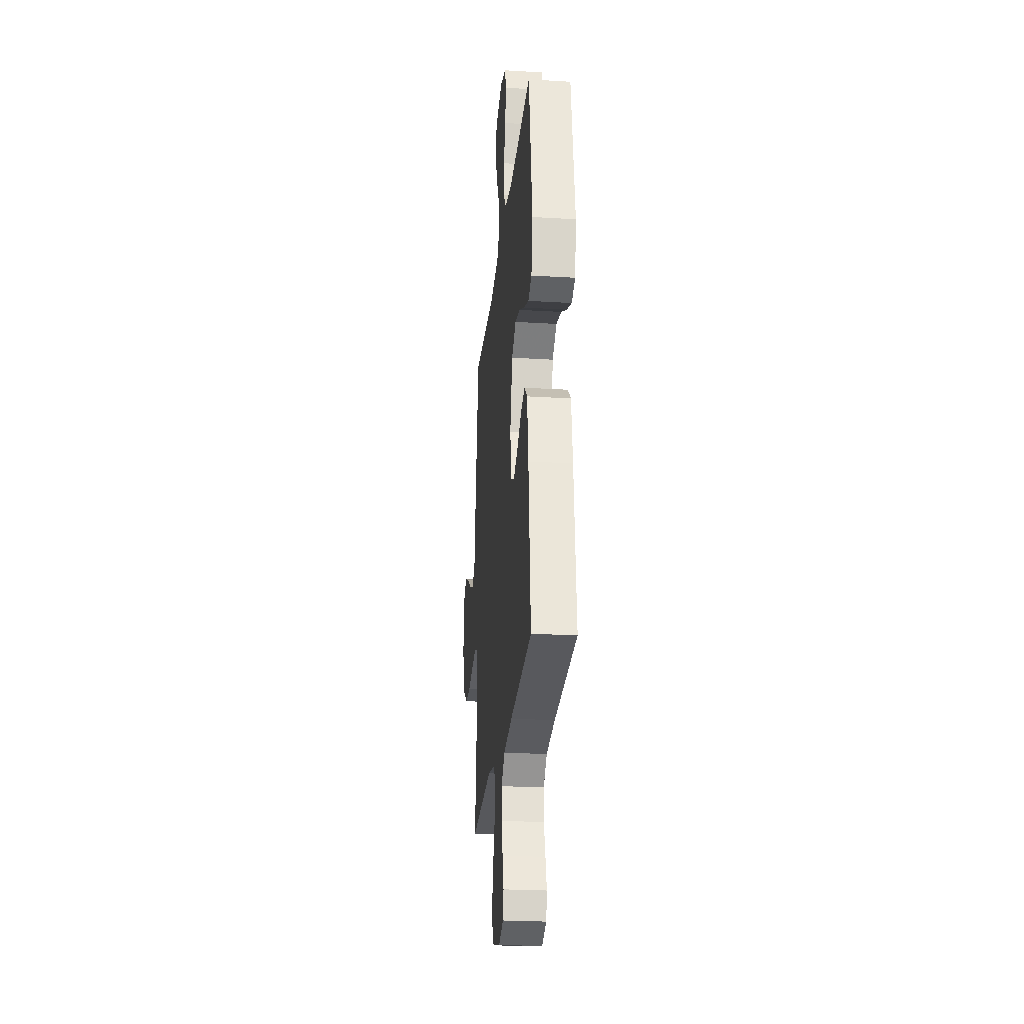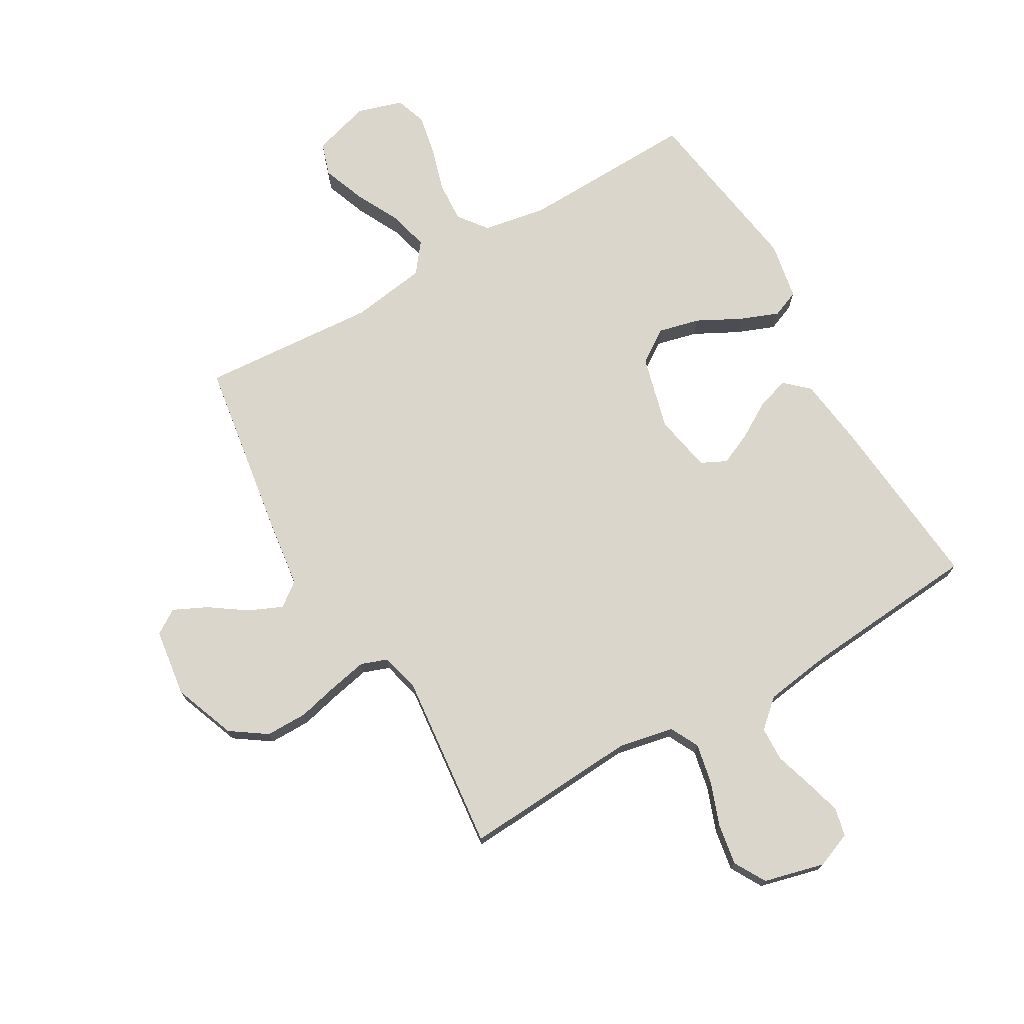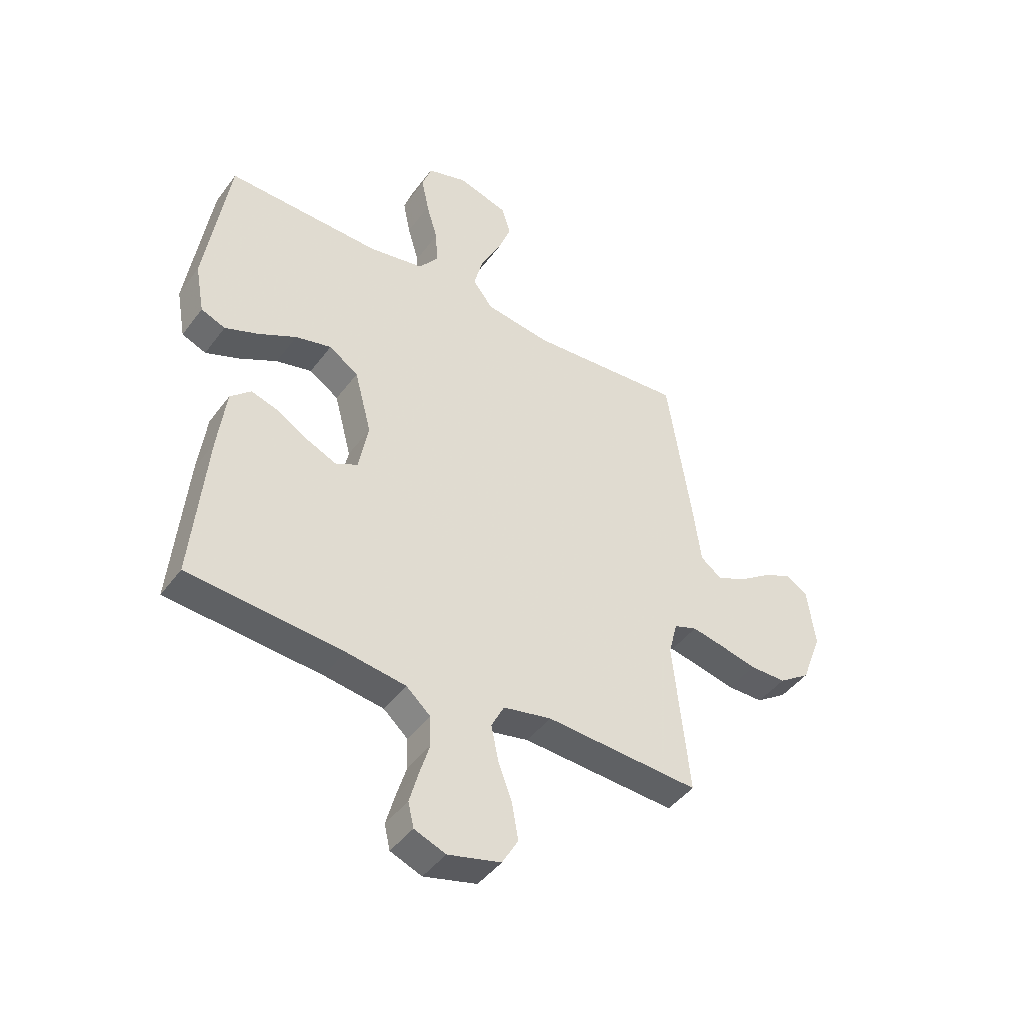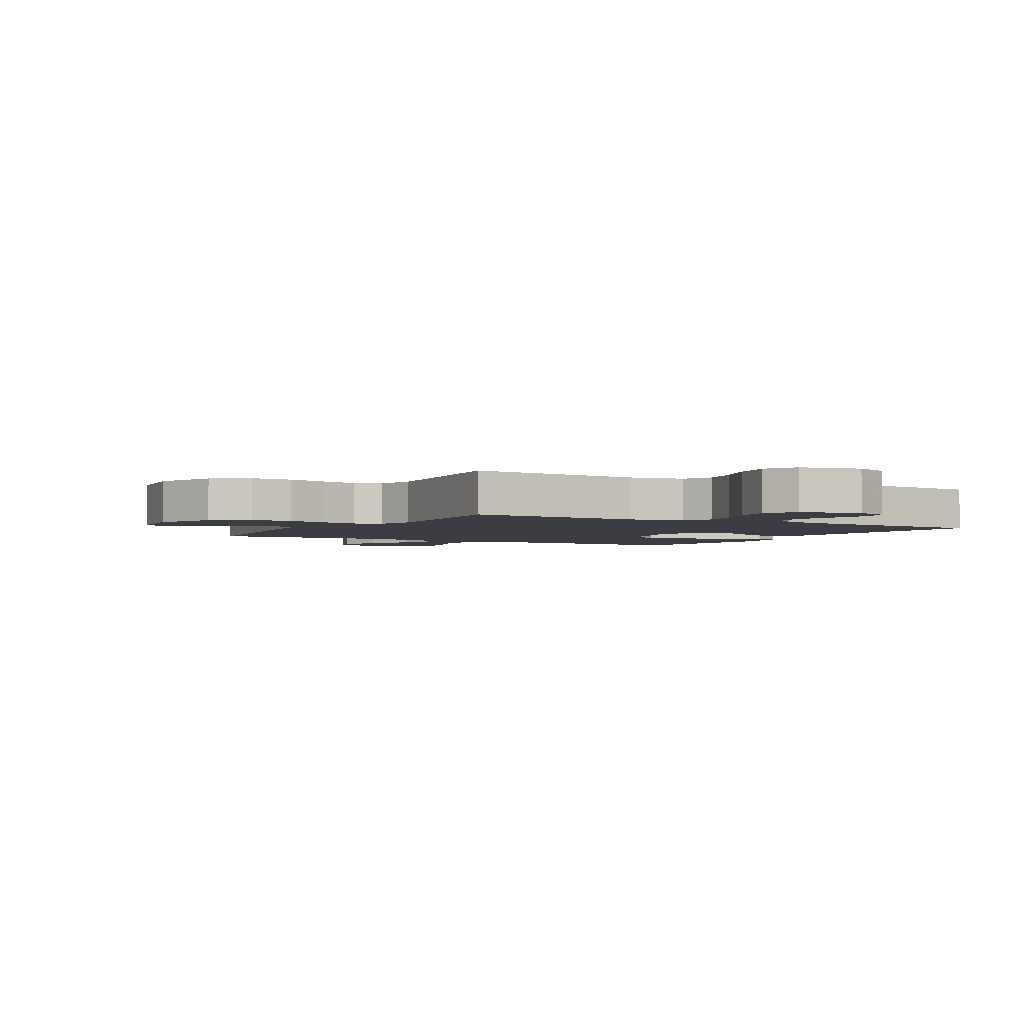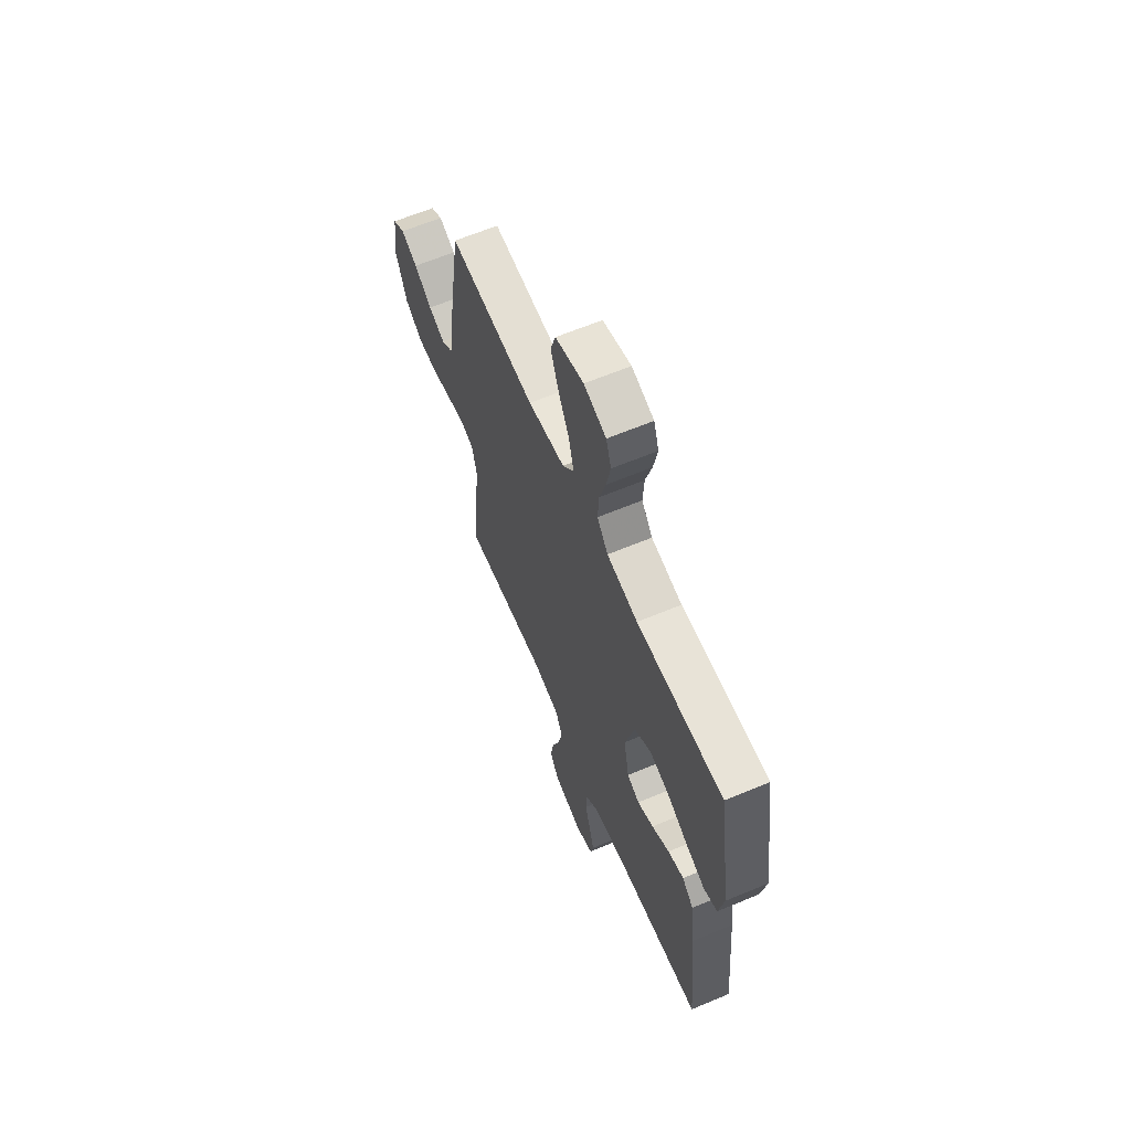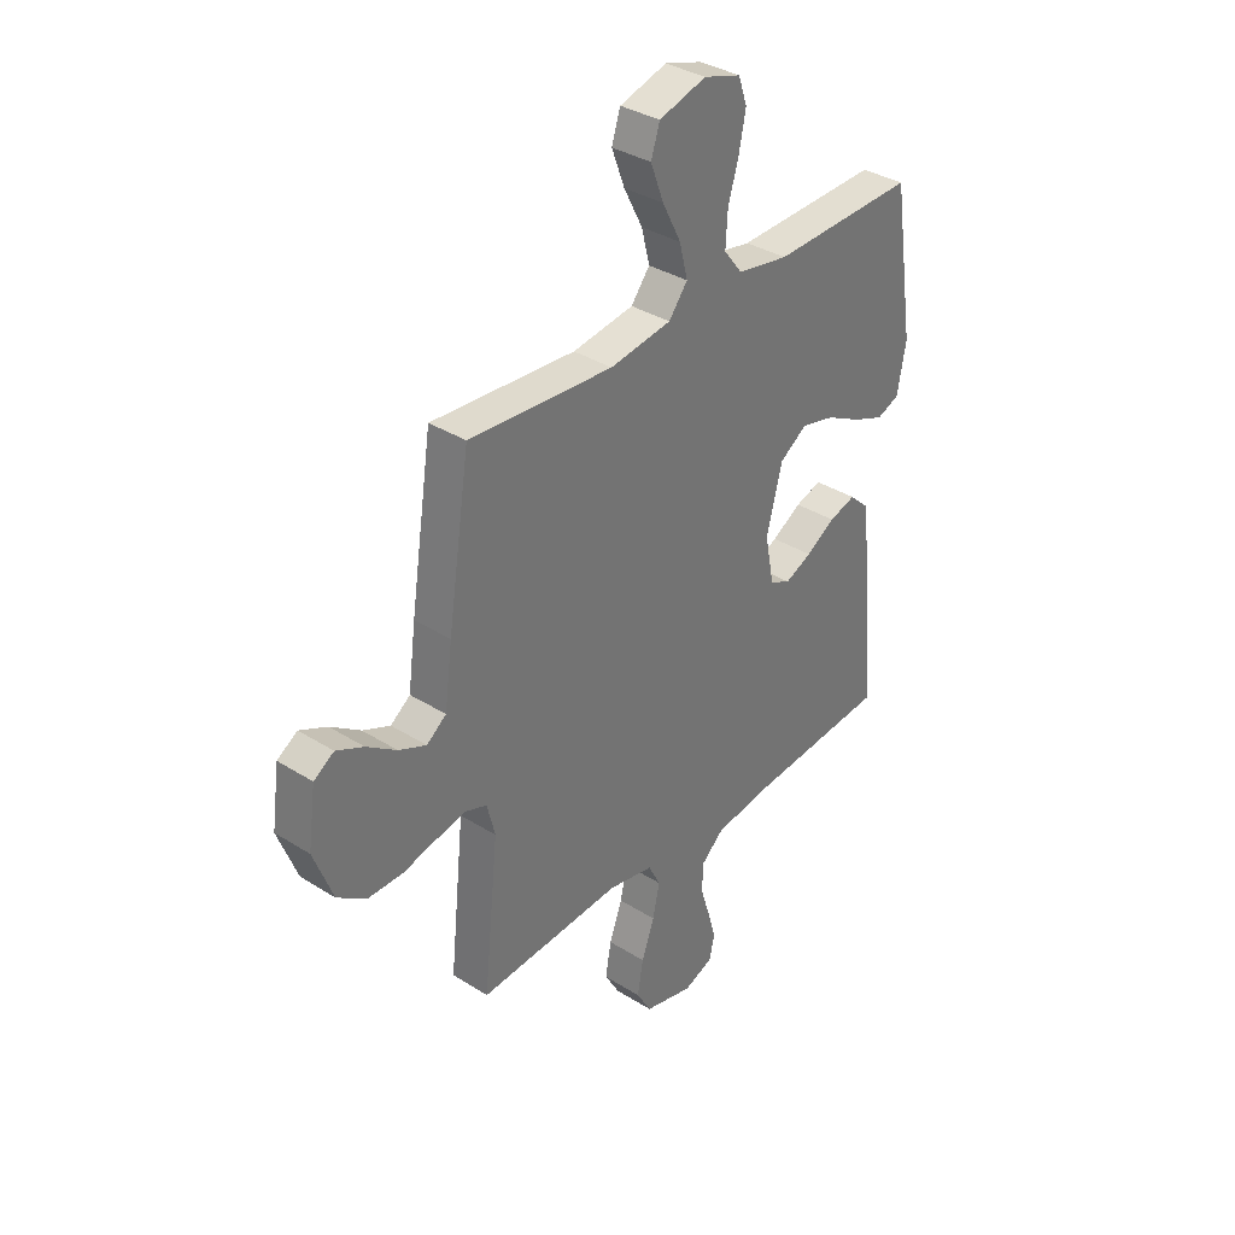
<metadata>
{"format":"obj","ext":"obj","renderer":"f3d","projection":"perspective","resolution":1024,"background":"white","views":[{"elev":-25.2,"azim":-95.6,"up":"+Z"},{"elev":73.5,"azim":150.0,"up":"+Y"},{"elev":-44.2,"azim":-33.9,"up":"+Z"},{"elev":-2.9,"azim":149.9,"up":"+Y"},{"elev":63.6,"azim":-112.9,"up":"+Z"},{"elev":35.2,"azim":130.0,"up":"+Z"}]}
</metadata>
<code>
v -0.5 0.07 0.5
v -0.2 0.07 0.491
v -0.093 0.07 0.51
v -0.055 0.07 0.559
v -0.059 0.07 0.627
v -0.081 0.07 0.702
v -0.095 0.07 0.772
v -0.077 0.07 0.825
v 0 0.07 0.849
v 0.098 0.07 0.82
v 0.116 0.07 0.764
v 0.089 0.07 0.692
v 0.05 0.07 0.616
v 0.033 0.07 0.548
v 0.072 0.07 0.498
v 0.2 0.07 0.479
v 0.5 0.07 0.5
v 0.546 0.07 0.2
v 0.562 0.07 0.079
v 0.603 0.07 0.048
v 0.66 0.07 0.073
v 0.722 0.07 0.116
v 0.779 0.07 0.143
v 0.821 0.07 0.116
v 0.837 0.07 0
v 0.797 0.07 -0.105
v 0.736 0.07 -0.147
v 0.665 0.07 -0.147
v 0.594 0.07 -0.13
v 0.531 0.07 -0.117
v 0.486 0.07 -0.133
v 0.469 0.07 -0.2
v 0.5 0.07 -0.5
v 0.2 0.07 -0.481
v 0.106 0.07 -0.5
v 0.081 0.07 -0.549
v 0.095 0.07 -0.617
v 0.122 0.07 -0.691
v 0.134 0.07 -0.761
v 0.103 0.07 -0.815
v 0 0.07 -0.841
v -0.061 0.07 -0.817
v -0.072 0.07 -0.769
v -0.055 0.07 -0.708
v -0.035 0.07 -0.643
v -0.037 0.07 -0.584
v -0.084 0.07 -0.542
v -0.2 0.07 -0.525
v -0.5 0.07 -0.5
v -0.472 0.07 -0.2
v -0.456 0.07 -0.077
v -0.416 0.07 -0.04
v -0.361 0.07 -0.057
v -0.3 0.07 -0.094
v -0.244 0.07 -0.119
v -0.201 0.07 -0.098
v -0.182 0.07 0
v -0.215 0.07 0.126
v -0.272 0.07 0.164
v -0.342 0.07 0.147
v -0.415 0.07 0.109
v -0.481 0.07 0.083
v -0.528 0.07 0.102
v -0.546 0.07 0.2
v -0.5 0 0.5
v -0.2 0 0.491
v -0.093 0 0.51
v -0.055 0 0.559
v -0.059 0 0.627
v -0.081 0 0.702
v -0.095 0 0.772
v -0.077 0 0.825
v 0 0 0.849
v 0.098 0 0.82
v 0.116 0 0.764
v 0.089 0 0.692
v 0.05 0 0.616
v 0.033 0 0.548
v 0.072 0 0.498
v 0.2 0 0.479
v 0.5 0 0.5
v 0.546 0 0.2
v 0.562 0 0.079
v 0.603 0 0.048
v 0.66 0 0.073
v 0.722 0 0.116
v 0.779 0 0.143
v 0.821 0 0.116
v 0.837 0 0
v 0.797 0 -0.105
v 0.736 0 -0.147
v 0.665 0 -0.147
v 0.594 0 -0.13
v 0.531 0 -0.117
v 0.486 0 -0.133
v 0.469 0 -0.2
v 0.5 0 -0.5
v 0.2 0 -0.481
v 0.106 0 -0.5
v 0.081 0 -0.549
v 0.095 0 -0.617
v 0.122 0 -0.691
v 0.134 0 -0.761
v 0.103 0 -0.815
v 0 0 -0.841
v -0.061 0 -0.817
v -0.072 0 -0.769
v -0.055 0 -0.708
v -0.035 0 -0.643
v -0.037 0 -0.584
v -0.084 0 -0.542
v -0.2 0 -0.525
v -0.5 0 -0.5
v -0.472 0 -0.2
v -0.456 0 -0.077
v -0.416 0 -0.04
v -0.361 0 -0.057
v -0.3 0 -0.094
v -0.244 0 -0.119
v -0.201 0 -0.098
v -0.182 0 0
v -0.215 0 0.126
v -0.272 0 0.164
v -0.342 0 0.147
v -0.415 0 0.109
v -0.481 0 0.083
v -0.528 0 0.102
v -0.546 0 0.2
f 63 64 1 2
f 60 61 62 63
f 59 60 63 2
f 58 59 2 3
f 57 58 3 4
f 56 57 4
f 51 52 53 54
f 51 54 55
f 48 49 50 51
f 47 48 51 55
f 46 47 55 56
f 42 43 44 45
f 40 41 42 45
f 40 45 46
f 37 38 39 40
f 36 37 40 46
f 35 36 46 56
f 32 33 34
f 31 32 34 35
f 26 27 28 29
f 26 29 30
f 25 26 30
f 24 25 30 31
f 21 22 23 24
f 20 21 24 31
f 16 17 18 19
f 15 16 19
f 10 11 12 13
f 10 13 14
f 9 10 14
f 8 9 14
f 5 6 7 8
f 5 8 14
f 4 5 14 15
f 19 20 31 35
f 19 35 56
f 4 15 19 56
f 66 65 128 127
f 127 126 125 124
f 66 127 124 123
f 67 66 123 122
f 68 67 122 121
f 68 121 120
f 118 117 116 115
f 119 118 115
f 115 114 113 112
f 119 115 112 111
f 120 119 111 110
f 109 108 107 106
f 109 106 105 104
f 110 109 104
f 104 103 102 101
f 110 104 101 100
f 120 110 100 99
f 98 97 96
f 99 98 96 95
f 93 92 91 90
f 94 93 90
f 94 90 89
f 95 94 89 88
f 88 87 86 85
f 95 88 85 84
f 83 82 81 80
f 83 80 79
f 77 76 75 74
f 78 77 74
f 78 74 73
f 78 73 72
f 72 71 70 69
f 78 72 69
f 79 78 69 68
f 99 95 84 83
f 120 99 83
f 120 83 79 68
f 1 65 66 2
f 2 66 67 3
f 3 67 68 4
f 4 68 69 5
f 5 69 70 6
f 6 70 71 7
f 7 71 72 8
f 8 72 73 9
f 9 73 74 10
f 10 74 75 11
f 11 75 76 12
f 12 76 77 13
f 13 77 78 14
f 14 78 79 15
f 15 79 80 16
f 16 80 81 17
f 17 81 82 18
f 18 82 83 19
f 19 83 84 20
f 20 84 85 21
f 21 85 86 22
f 22 86 87 23
f 23 87 88 24
f 24 88 89 25
f 25 89 90 26
f 26 90 91 27
f 27 91 92 28
f 28 92 93 29
f 29 93 94 30
f 30 94 95 31
f 31 95 96 32
f 32 96 97 33
f 33 97 98 34
f 34 98 99 35
f 35 99 100 36
f 36 100 101 37
f 37 101 102 38
f 38 102 103 39
f 39 103 104 40
f 40 104 105 41
f 41 105 106 42
f 42 106 107 43
f 43 107 108 44
f 44 108 109 45
f 45 109 110 46
f 46 110 111 47
f 47 111 112 48
f 48 112 113 49
f 49 113 114 50
f 50 114 115 51
f 51 115 116 52
f 52 116 117 53
f 53 117 118 54
f 54 118 119 55
f 55 119 120 56
f 56 120 121 57
f 57 121 122 58
f 58 122 123 59
f 59 123 124 60
f 60 124 125 61
f 61 125 126 62
f 62 126 127 63
f 63 127 128 64
f 64 128 65 1

</code>
